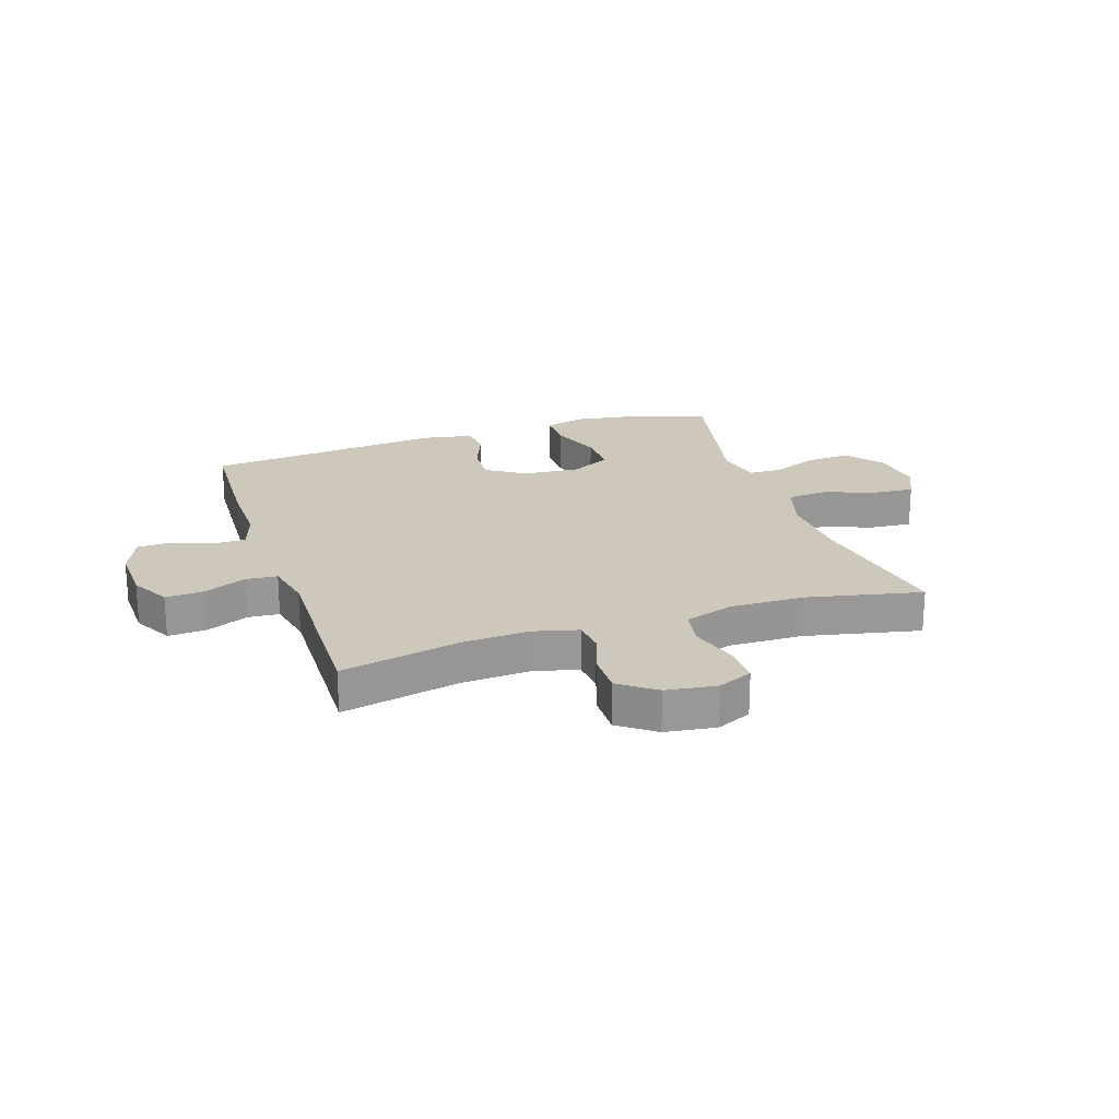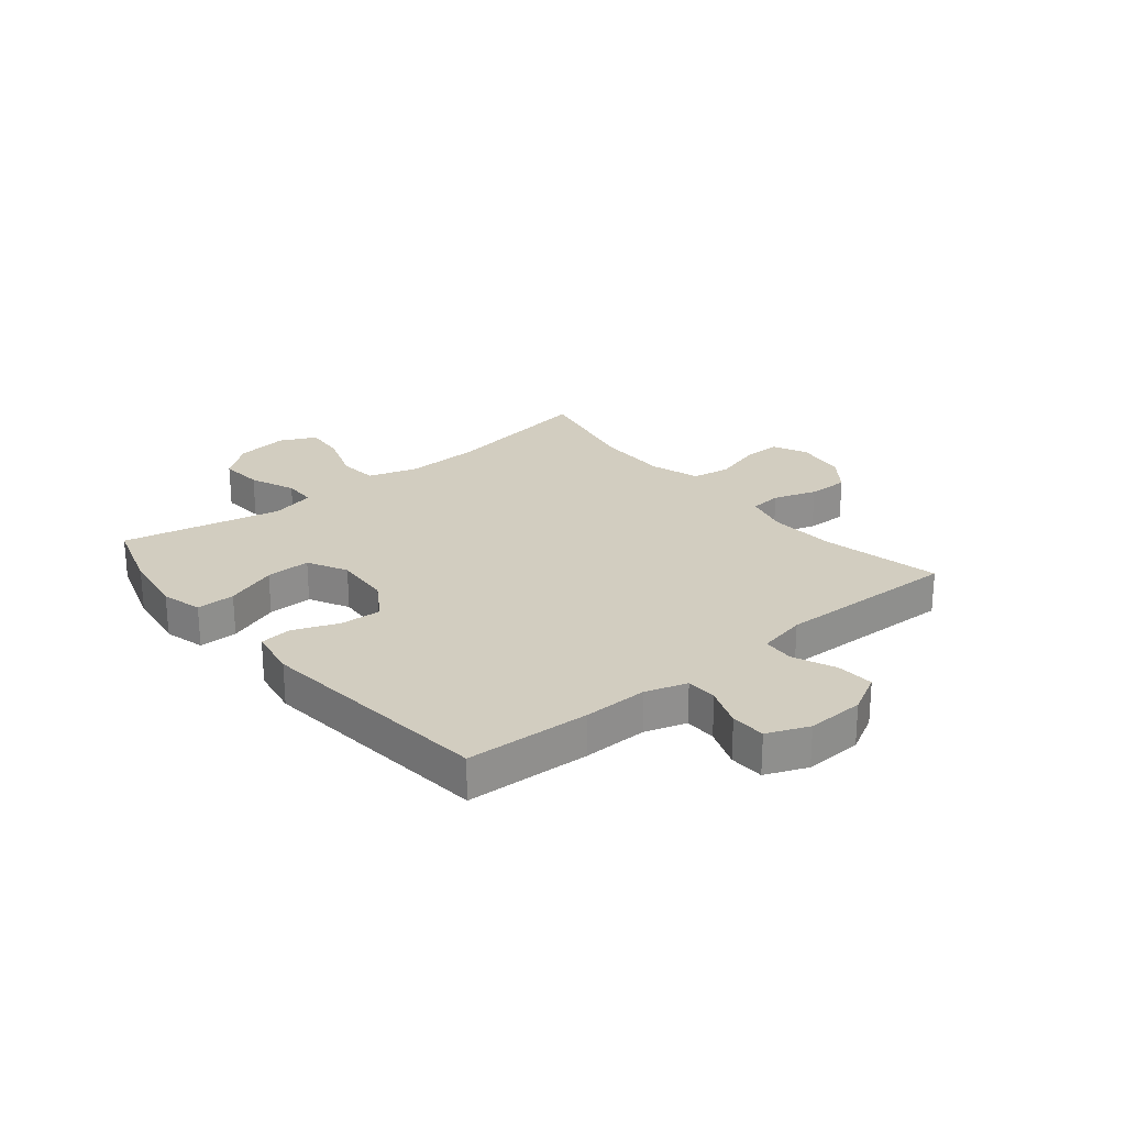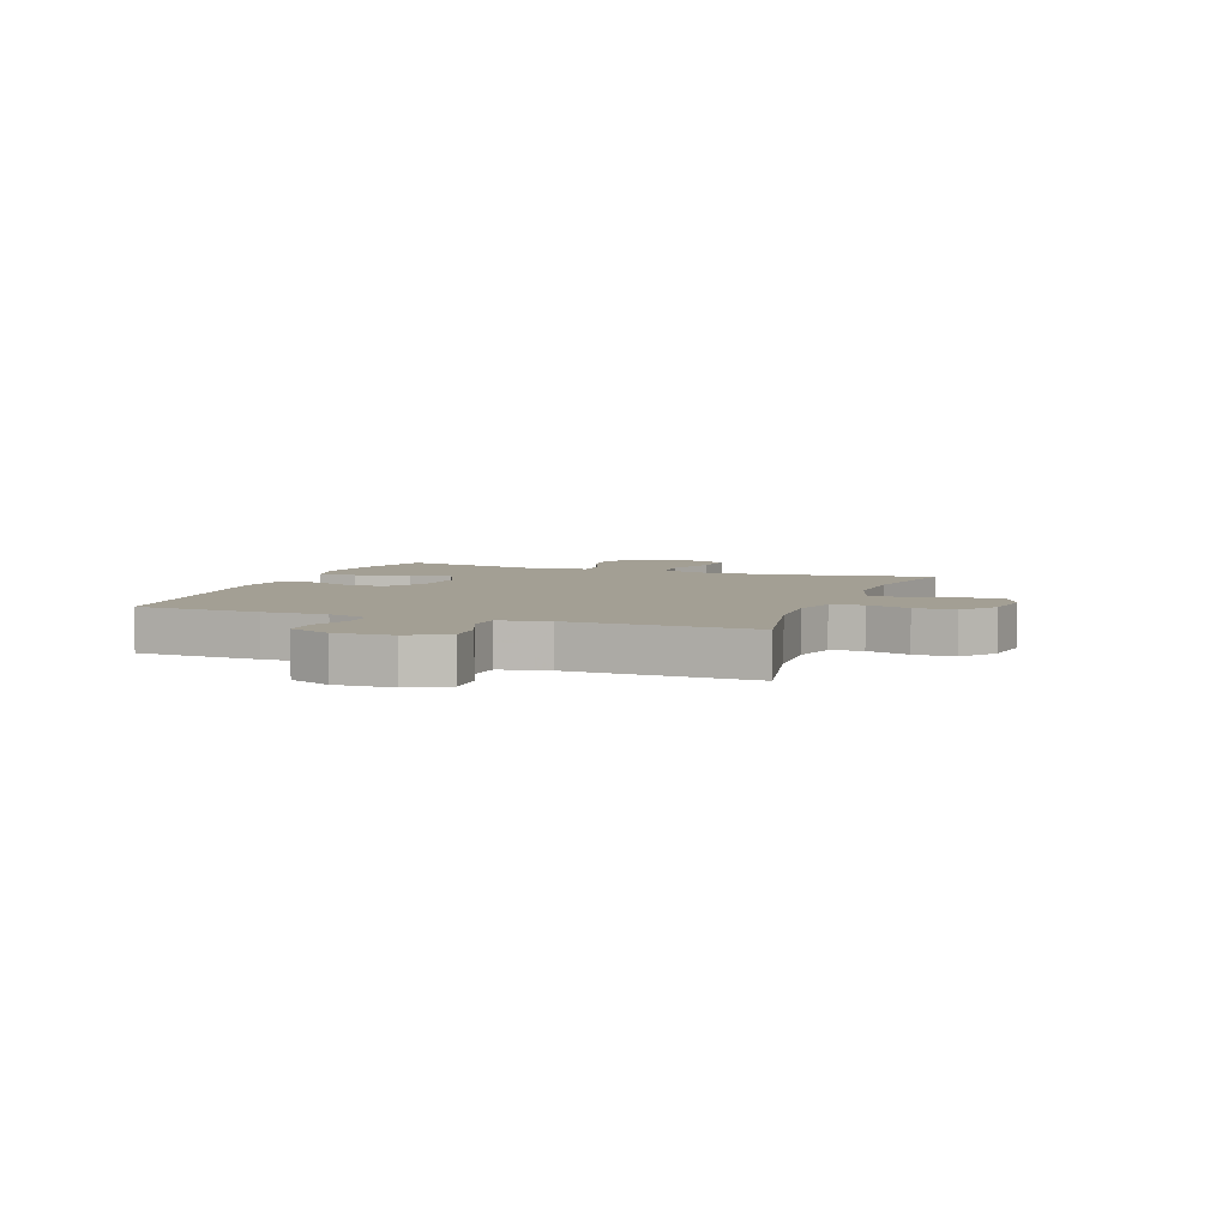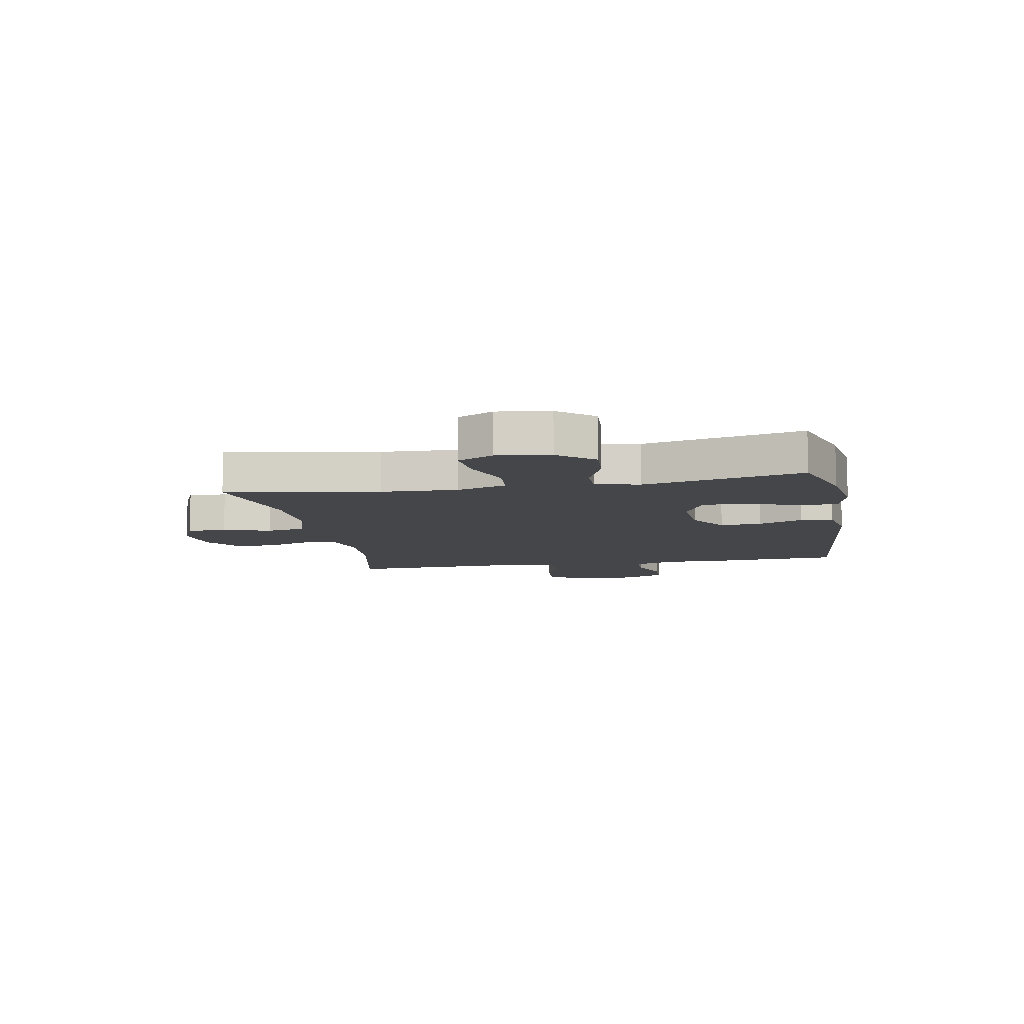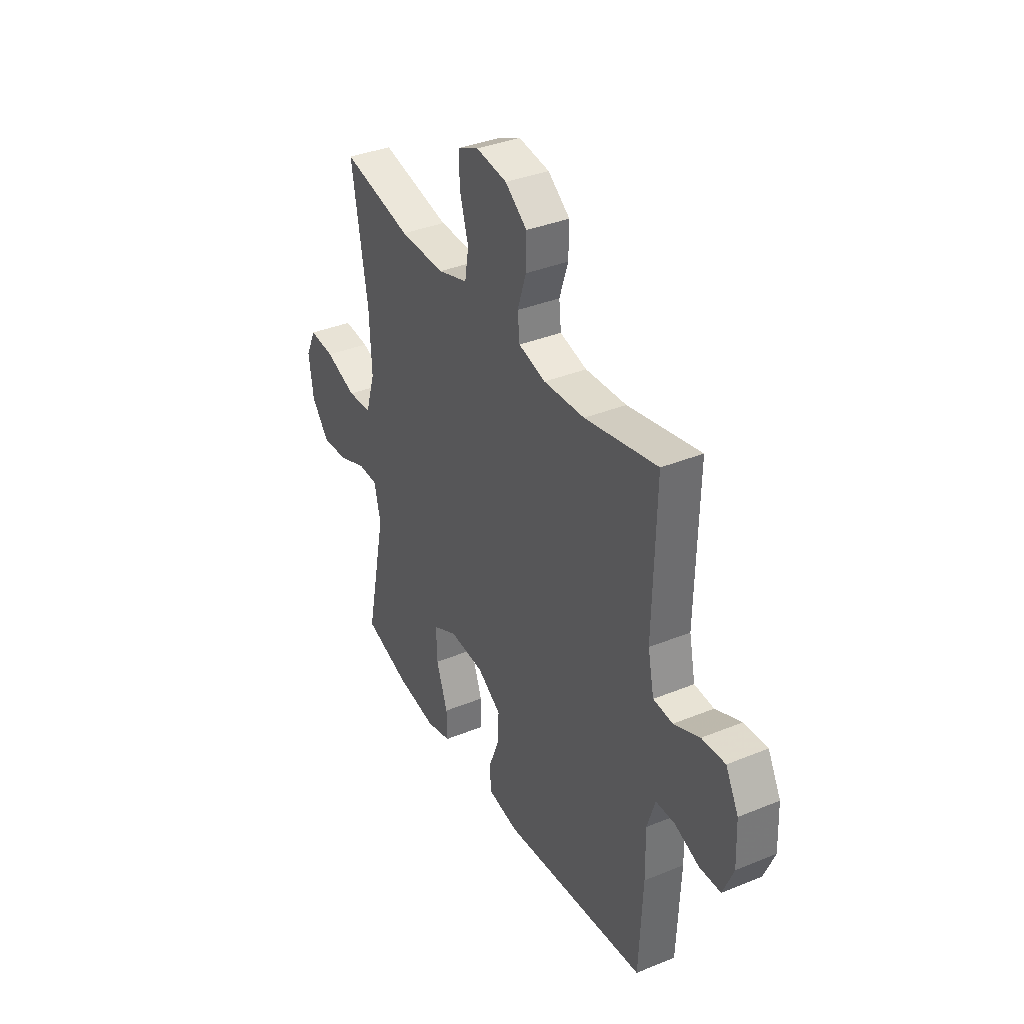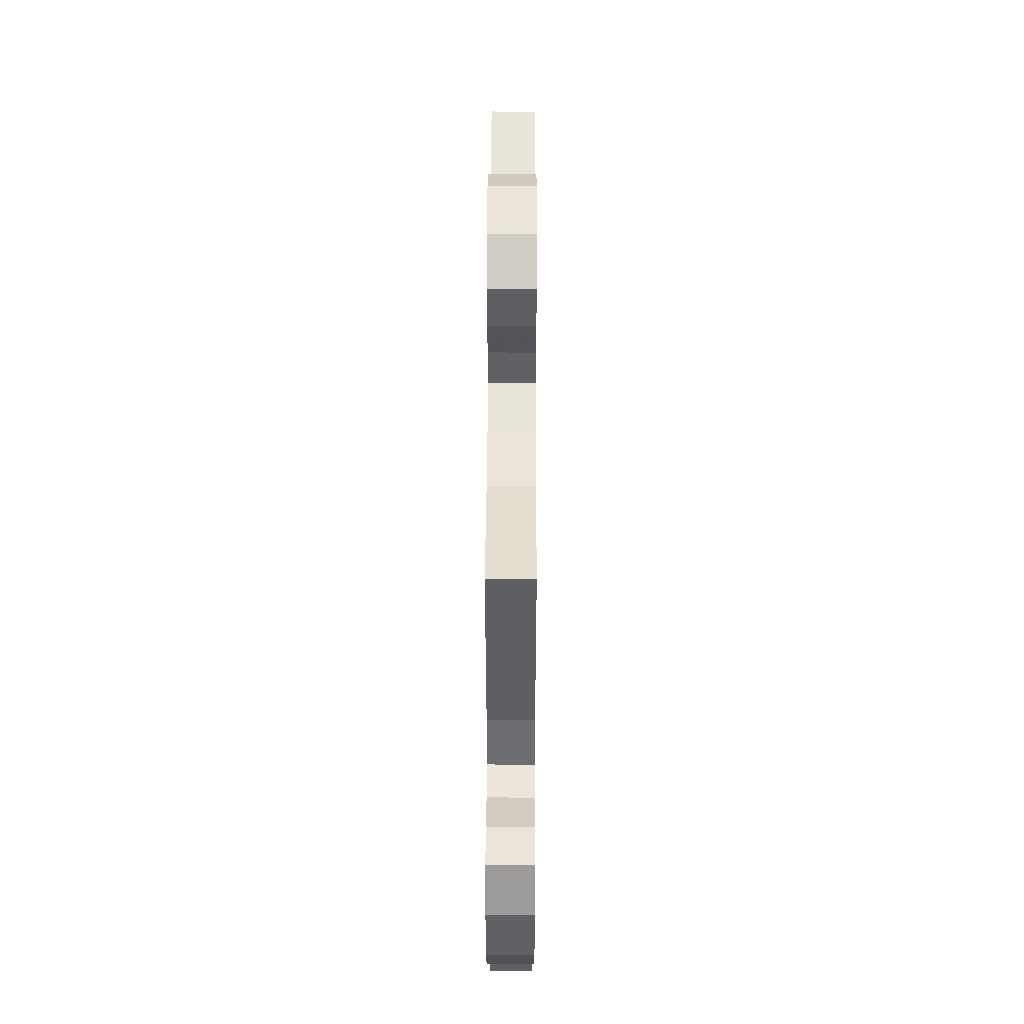
<metadata>
{"format":"obj","ext":"obj","renderer":"f3d","projection":"perspective","resolution":1024,"background":"white","views":[{"elev":21.8,"azim":-18.3,"up":"+Y"},{"elev":24.5,"azim":-129.4,"up":"+Y"},{"elev":5.3,"azim":-69.6,"up":"+Y"},{"elev":-9.4,"azim":100.6,"up":"+Y"},{"elev":36.7,"azim":-117.9,"up":"+Z"},{"elev":47.9,"azim":-89.8,"up":"+Z"}]}
</metadata>
<code>
v 0.5 0.07 0.5
v 0.454 0.07 0.23
v 0.448 0.07 0.096
v 0.475 0.07 0.008
v 0.545 0.07 0.002
v 0.635 0.07 0.034
v 0.708 0.07 0.04
v 0.738 0.07 -0.023
v 0.725 0.07 -0.116
v 0.674 0.07 -0.179
v 0.597 0.07 -0.173
v 0.517 0.07 -0.14
v 0.459 0.07 -0.141
v 0.441 0.07 -0.219
v 0.5 0.07 -0.5
v 0.367 0.07 -0.542
v 0.253 0.07 -0.559
v 0.181 0.07 -0.54
v 0.182 0.07 -0.472
v 0.215 0.07 -0.381
v 0.217 0.07 -0.302
v 0.147 0.07 -0.266
v 0.047 0.07 -0.273
v -0.022 0.07 -0.317
v -0.018 0.07 -0.39
v 0.013 0.07 -0.469
v 0.007 0.07 -0.526
v -0.081 0.07 -0.542
v -0.5 0.07 -0.5
v -0.51 0.07 -0.281
v -0.508 0.07 -0.168
v -0.531 0.07 -0.095
v -0.586 0.07 -0.094
v -0.657 0.07 -0.121
v -0.718 0.07 -0.119
v -0.748 0.07 -0.046
v -0.744 0.07 0.055
v -0.707 0.07 0.124
v -0.64 0.07 0.12
v -0.566 0.07 0.088
v -0.51 0.07 0.092
v -0.492 0.07 0.177
v -0.5 0.07 0.5
v -0.291 0.07 0.455
v -0.173 0.07 0.448
v -0.095 0.07 0.468
v -0.089 0.07 0.525
v -0.114 0.07 0.601
v -0.115 0.07 0.673
v -0.052 0.07 0.72
v 0.037 0.07 0.732
v 0.098 0.07 0.704
v 0.096 0.07 0.635
v 0.071 0.07 0.55
v 0.082 0.07 0.483
v 0.169 0.07 0.455
v 0.299 0.07 0.457
v 0.5 0 0.5
v 0.454 0 0.23
v 0.448 0 0.096
v 0.475 0 0.008
v 0.545 0 0.002
v 0.635 0 0.034
v 0.708 0 0.04
v 0.738 0 -0.023
v 0.725 0 -0.116
v 0.674 0 -0.179
v 0.597 0 -0.173
v 0.517 0 -0.14
v 0.459 0 -0.141
v 0.441 0 -0.219
v 0.5 0 -0.5
v 0.367 0 -0.542
v 0.253 0 -0.559
v 0.181 0 -0.54
v 0.182 0 -0.472
v 0.215 0 -0.381
v 0.217 0 -0.302
v 0.147 0 -0.266
v 0.047 0 -0.273
v -0.022 0 -0.317
v -0.018 0 -0.39
v 0.013 0 -0.469
v 0.007 0 -0.526
v -0.081 0 -0.542
v -0.5 0 -0.5
v -0.51 0 -0.281
v -0.508 0 -0.168
v -0.531 0 -0.095
v -0.586 0 -0.094
v -0.657 0 -0.121
v -0.718 0 -0.119
v -0.748 0 -0.046
v -0.744 0 0.055
v -0.707 0 0.124
v -0.64 0 0.12
v -0.566 0 0.088
v -0.51 0 0.092
v -0.492 0 0.177
v -0.5 0 0.5
v -0.291 0 0.455
v -0.173 0 0.448
v -0.095 0 0.468
v -0.089 0 0.525
v -0.114 0 0.601
v -0.115 0 0.673
v -0.052 0 0.72
v 0.037 0 0.732
v 0.098 0 0.704
v 0.096 0 0.635
v 0.071 0 0.55
v 0.082 0 0.483
v 0.169 0 0.455
v 0.299 0 0.457
f 51 52 53 54
f 51 54 55
f 50 51 55
f 47 48 49 50
f 46 47 50 55
f 45 46 55 56
f 42 43 44
f 41 42 44 45
f 37 38 39 40
f 37 40 41
f 36 37 41
f 33 34 35 36
f 32 33 36 41
f 31 32 41 45
f 25 26 27 28
f 24 25 28 29
f 23 24 29 30
f 17 18 19 20
f 17 20 21
f 14 15 16 17
f 13 14 17 21
f 9 10 11 12
f 9 12 13
f 8 9 13
f 5 6 7 8
f 4 5 8 13
f 3 4 13 21
f 57 1 2
f 22 23 30 31
f 22 31 45 56
f 21 22 56 57
f 2 3 21 57
f 111 110 109 108
f 112 111 108
f 112 108 107
f 107 106 105 104
f 112 107 104 103
f 113 112 103 102
f 101 100 99
f 102 101 99 98
f 97 96 95 94
f 98 97 94
f 98 94 93
f 93 92 91 90
f 98 93 90 89
f 102 98 89 88
f 85 84 83 82
f 86 85 82 81
f 87 86 81 80
f 77 76 75 74
f 78 77 74
f 74 73 72 71
f 78 74 71 70
f 69 68 67 66
f 70 69 66
f 70 66 65
f 65 64 63 62
f 70 65 62 61
f 78 70 61 60
f 59 58 114
f 88 87 80 79
f 113 102 88 79
f 114 113 79 78
f 114 78 60 59
f 1 58 59 2
f 2 59 60 3
f 3 60 61 4
f 4 61 62 5
f 5 62 63 6
f 6 63 64 7
f 7 64 65 8
f 8 65 66 9
f 9 66 67 10
f 10 67 68 11
f 11 68 69 12
f 12 69 70 13
f 13 70 71 14
f 14 71 72 15
f 15 72 73 16
f 16 73 74 17
f 17 74 75 18
f 18 75 76 19
f 19 76 77 20
f 20 77 78 21
f 21 78 79 22
f 22 79 80 23
f 23 80 81 24
f 24 81 82 25
f 25 82 83 26
f 26 83 84 27
f 27 84 85 28
f 28 85 86 29
f 29 86 87 30
f 30 87 88 31
f 31 88 89 32
f 32 89 90 33
f 33 90 91 34
f 34 91 92 35
f 35 92 93 36
f 36 93 94 37
f 37 94 95 38
f 38 95 96 39
f 39 96 97 40
f 40 97 98 41
f 41 98 99 42
f 42 99 100 43
f 43 100 101 44
f 44 101 102 45
f 45 102 103 46
f 46 103 104 47
f 47 104 105 48
f 48 105 106 49
f 49 106 107 50
f 50 107 108 51
f 51 108 109 52
f 52 109 110 53
f 53 110 111 54
f 54 111 112 55
f 55 112 113 56
f 56 113 114 57
f 57 114 58 1

</code>
